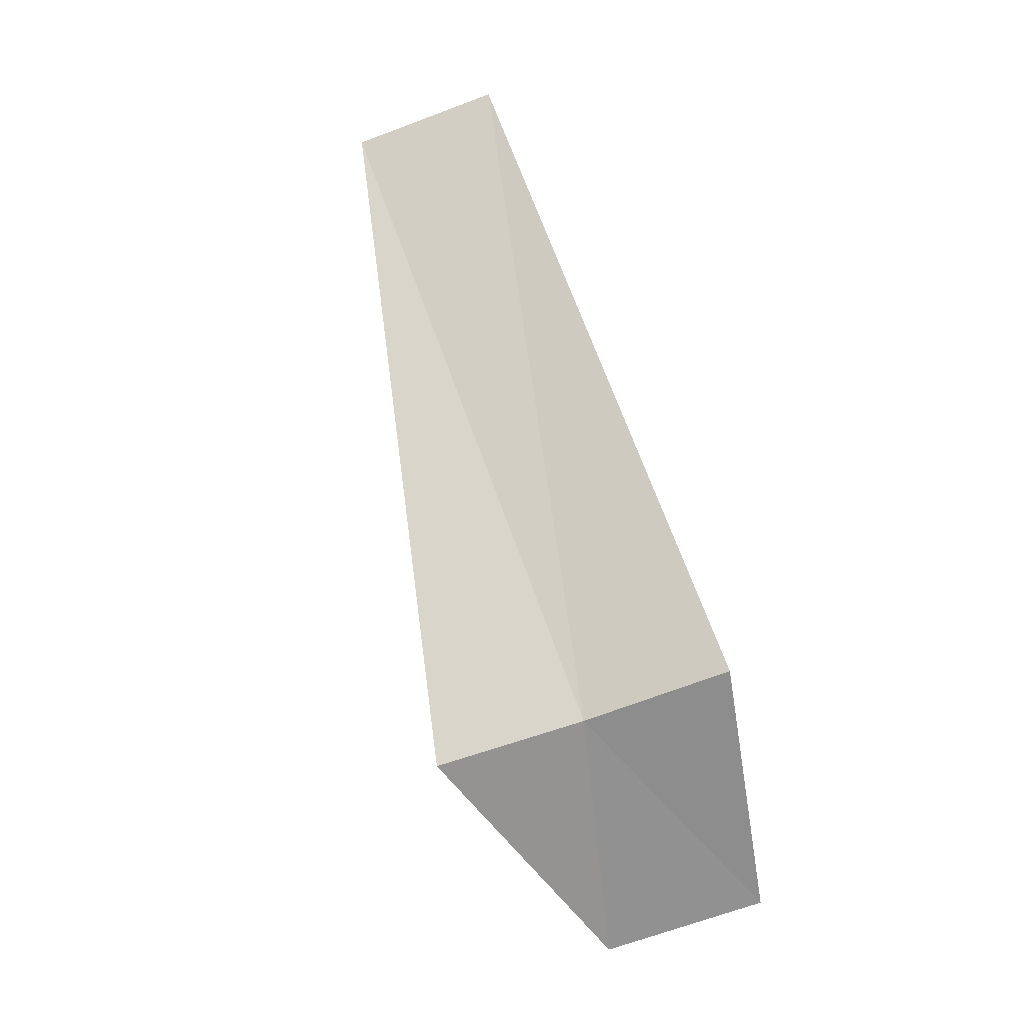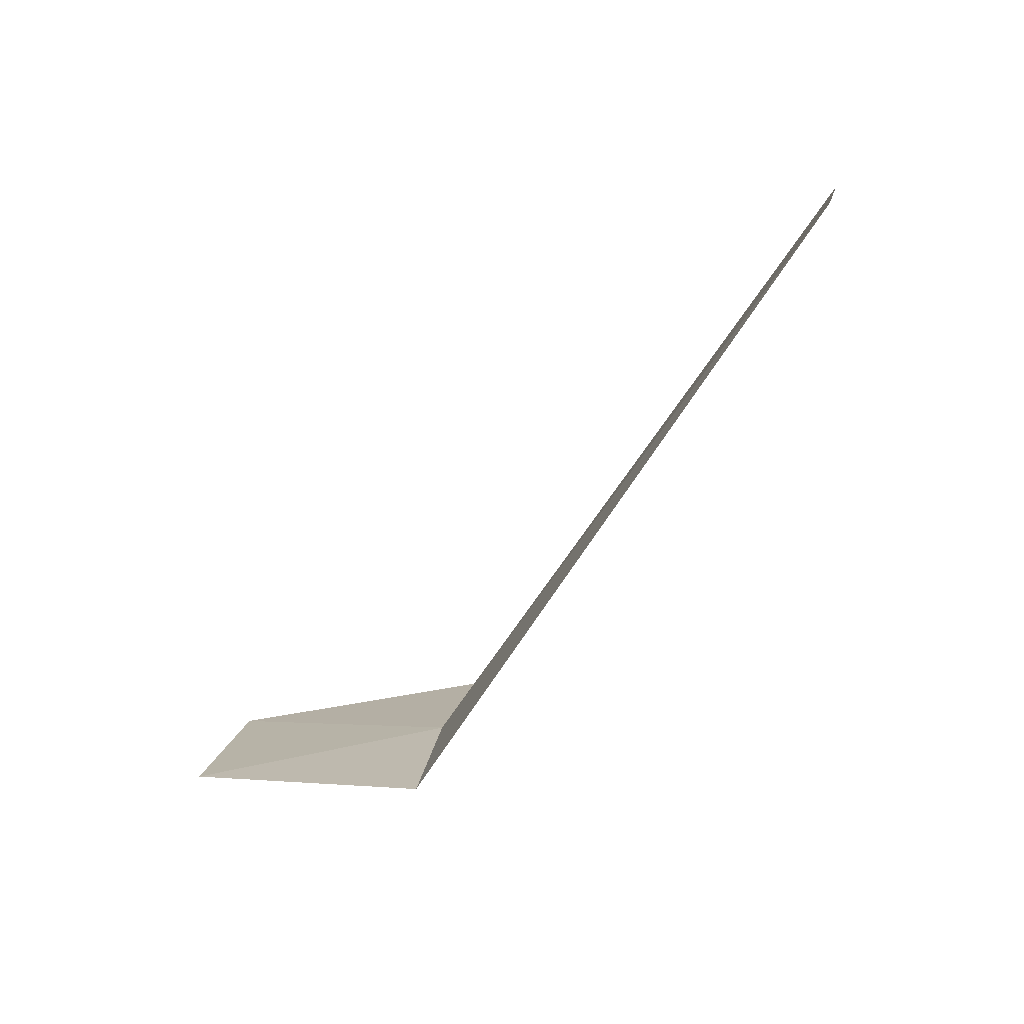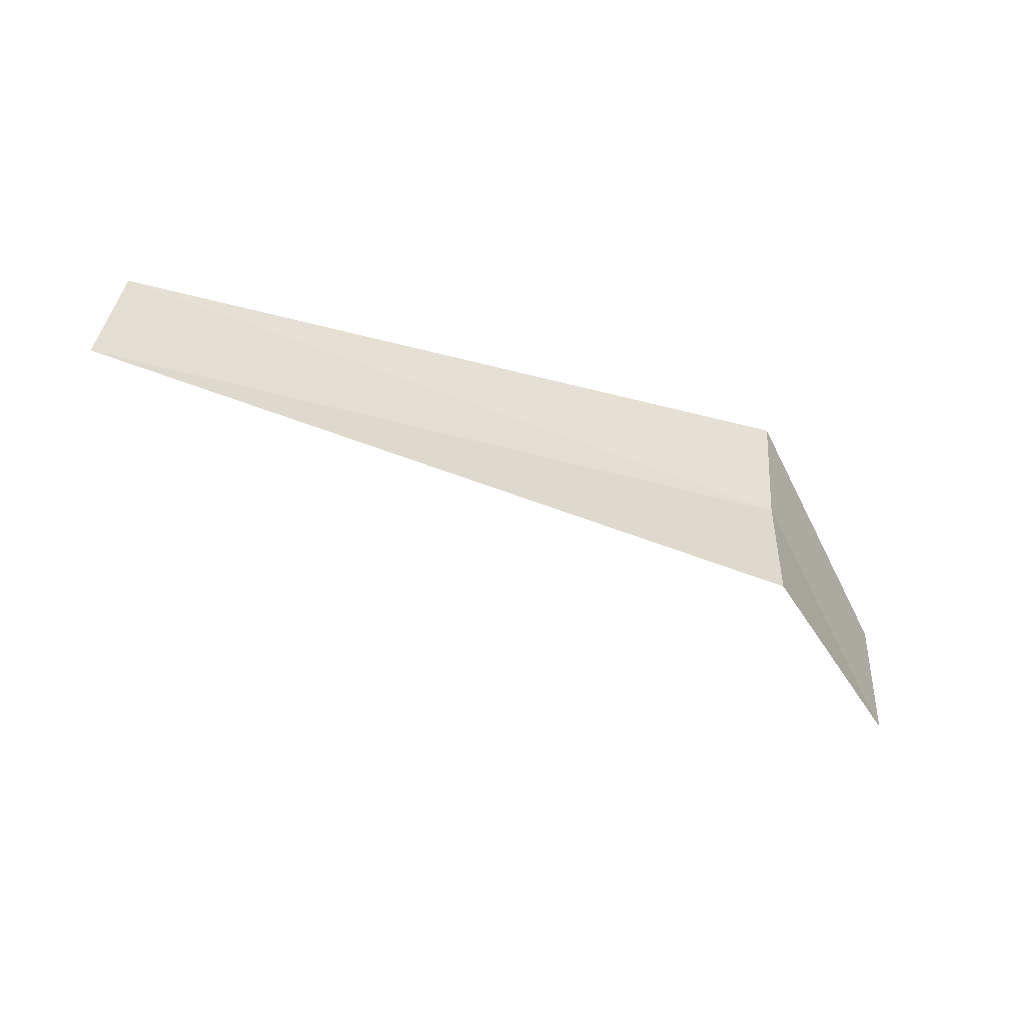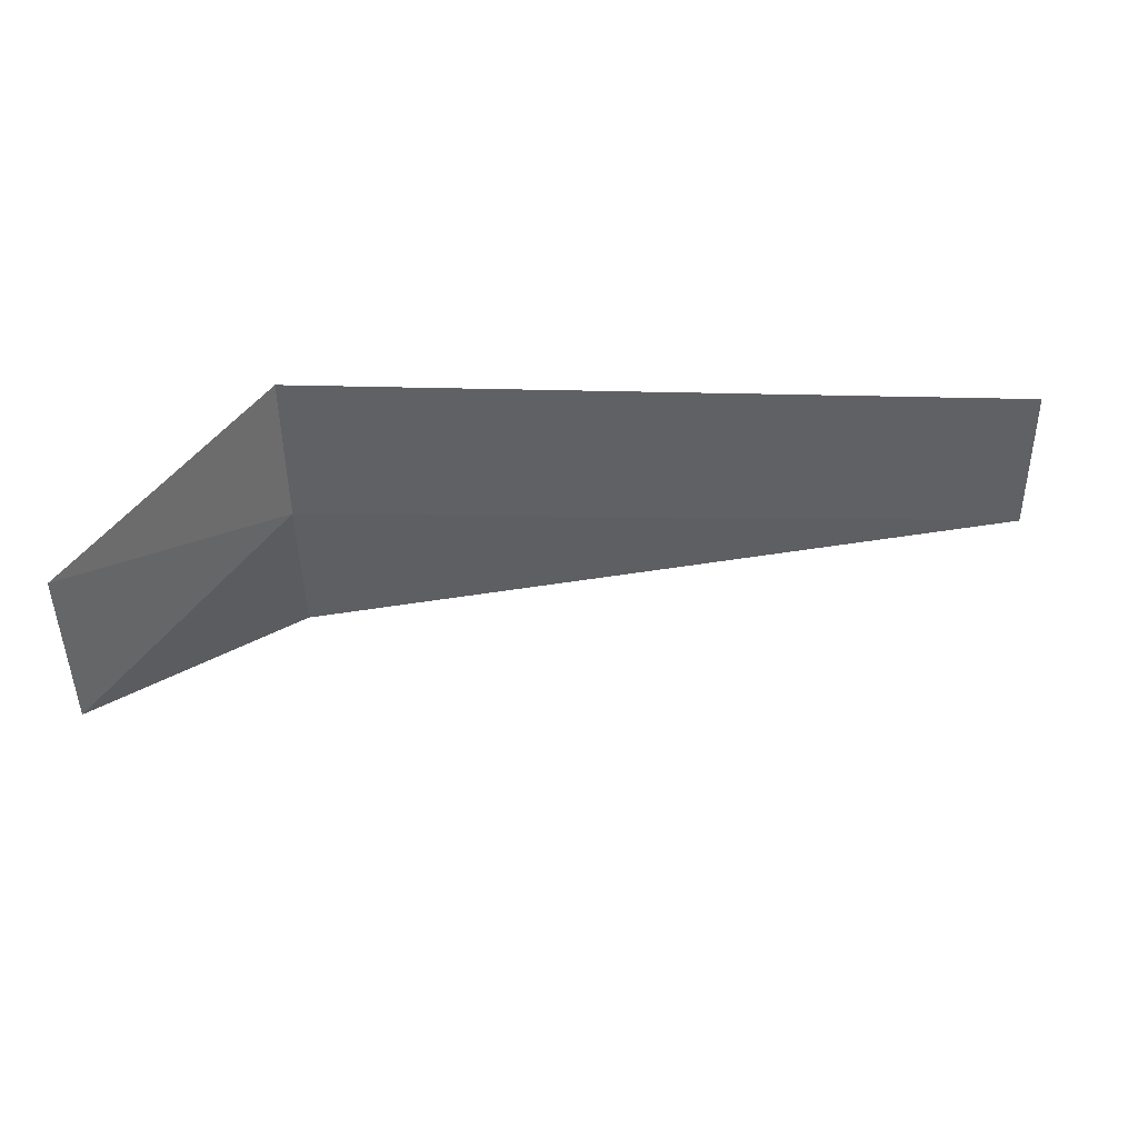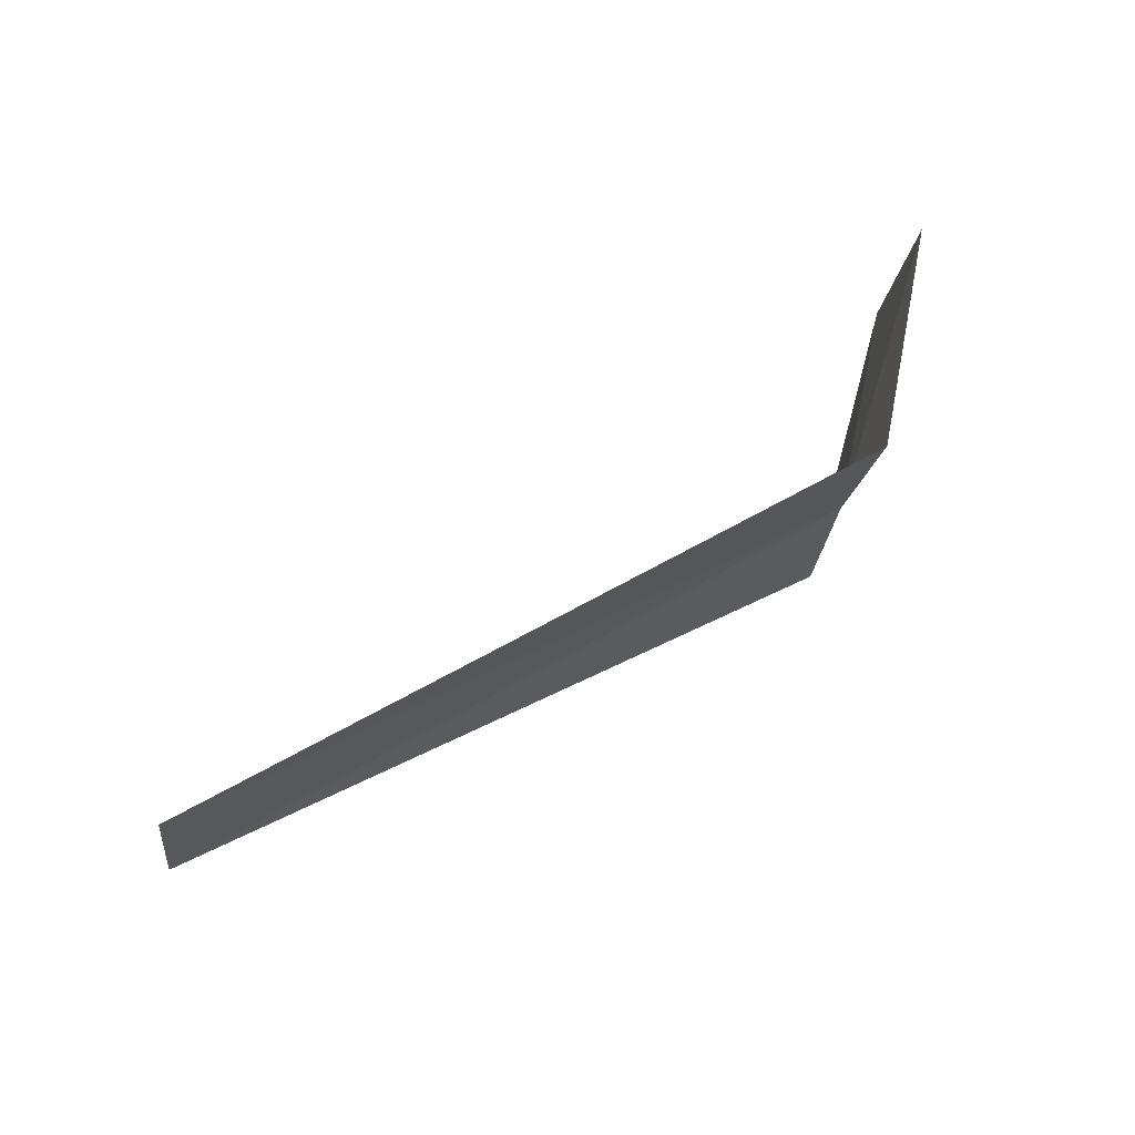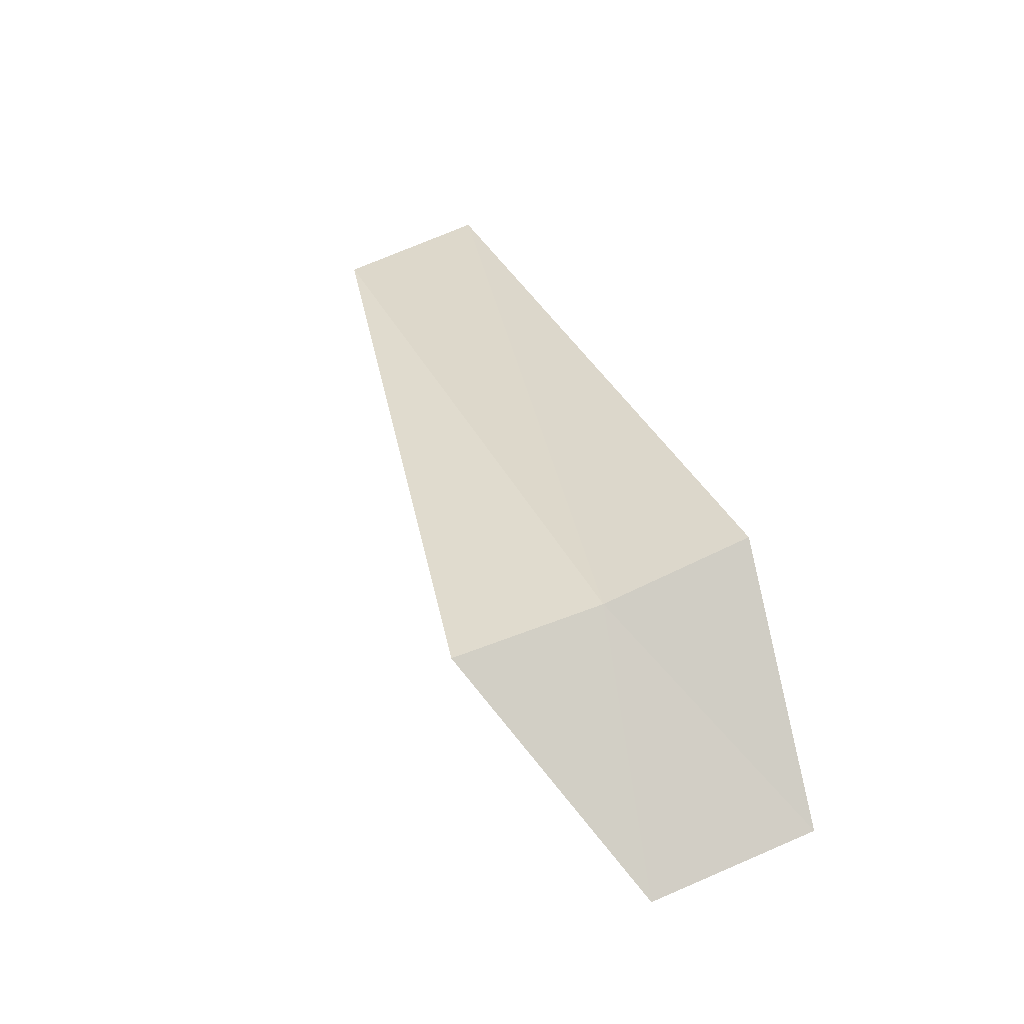
<metadata>
{"format":"obj","ext":"obj","renderer":"f3d","projection":"perspective","resolution":1024,"background":"white","views":[{"elev":67.6,"azim":-105.0,"up":"+Y"},{"elev":-66.5,"azim":57.0,"up":"+Z"},{"elev":-69.6,"azim":163.7,"up":"+Z"},{"elev":56.9,"azim":-3.4,"up":"+Z"},{"elev":55.3,"azim":149.0,"up":"+Z"},{"elev":36.7,"azim":-108.5,"up":"+Y"}]}
</metadata>
<code>
v -8.072 -17.79 21.86
v -8.072 -17.56 22.61
v -9.072 -18.62 22.59
v -9.072 -18.83 21.76
v -8.072 -17.92 21.08
v -4.322 -17.66 22.34
v -4.322 -17.85 21.56
f 1 3 2
f 1 5 4
f 1 4 3
f 1 6 7
f 1 2 6
f 1 7 5

</code>
